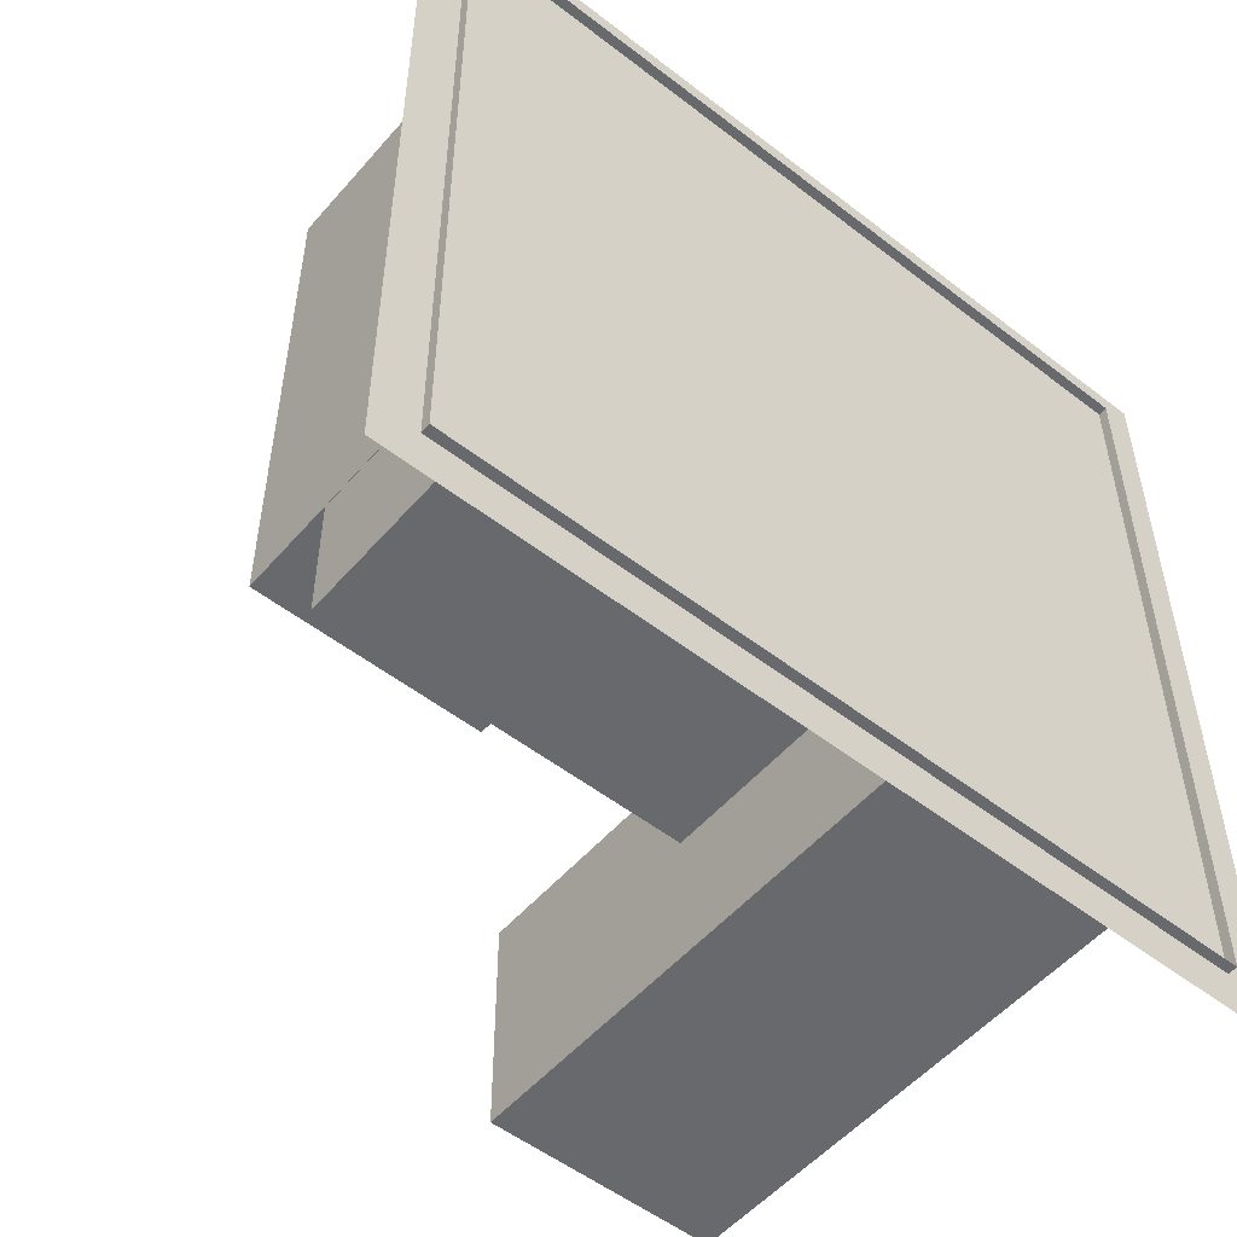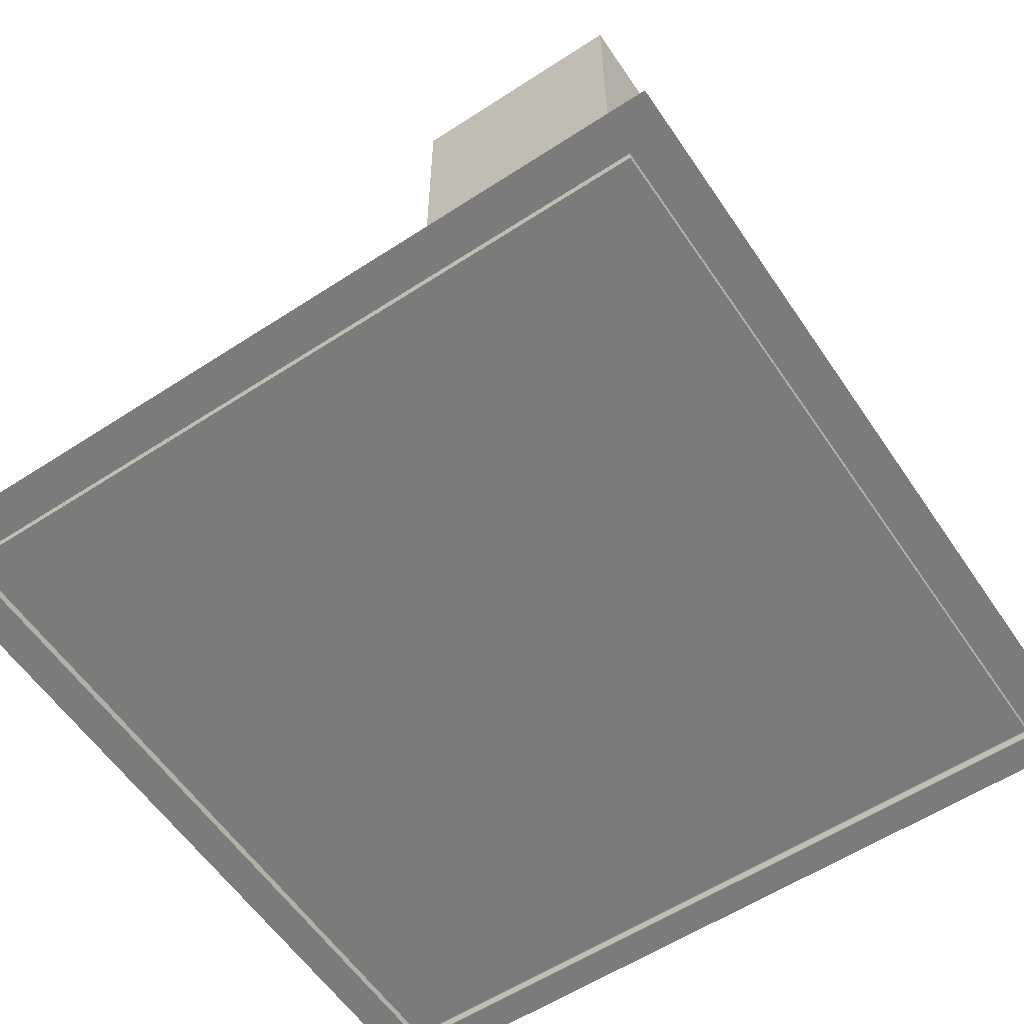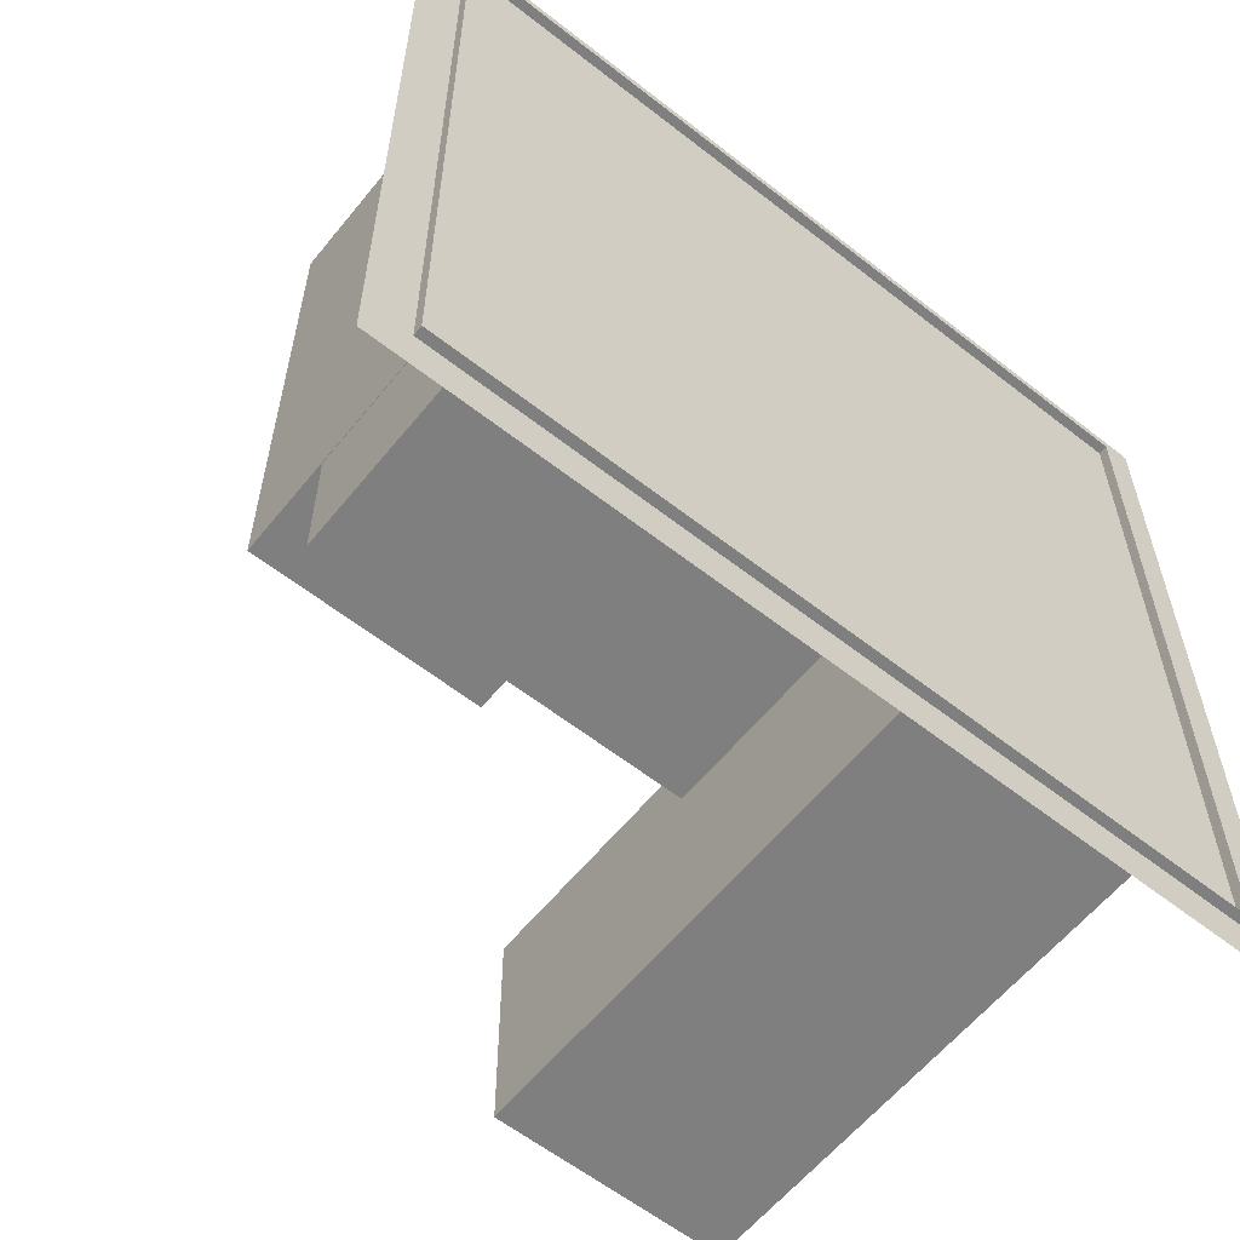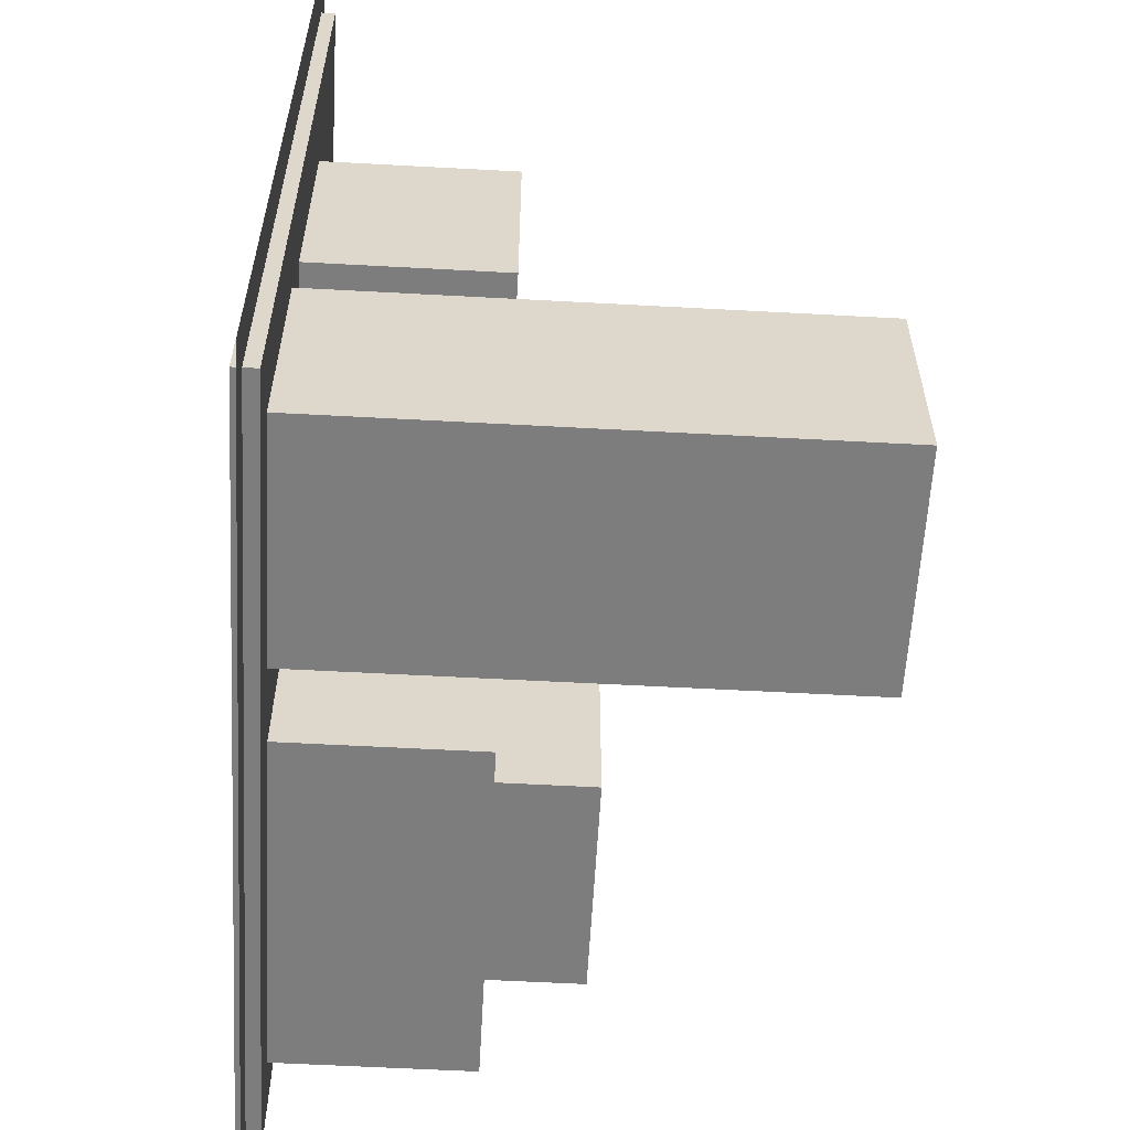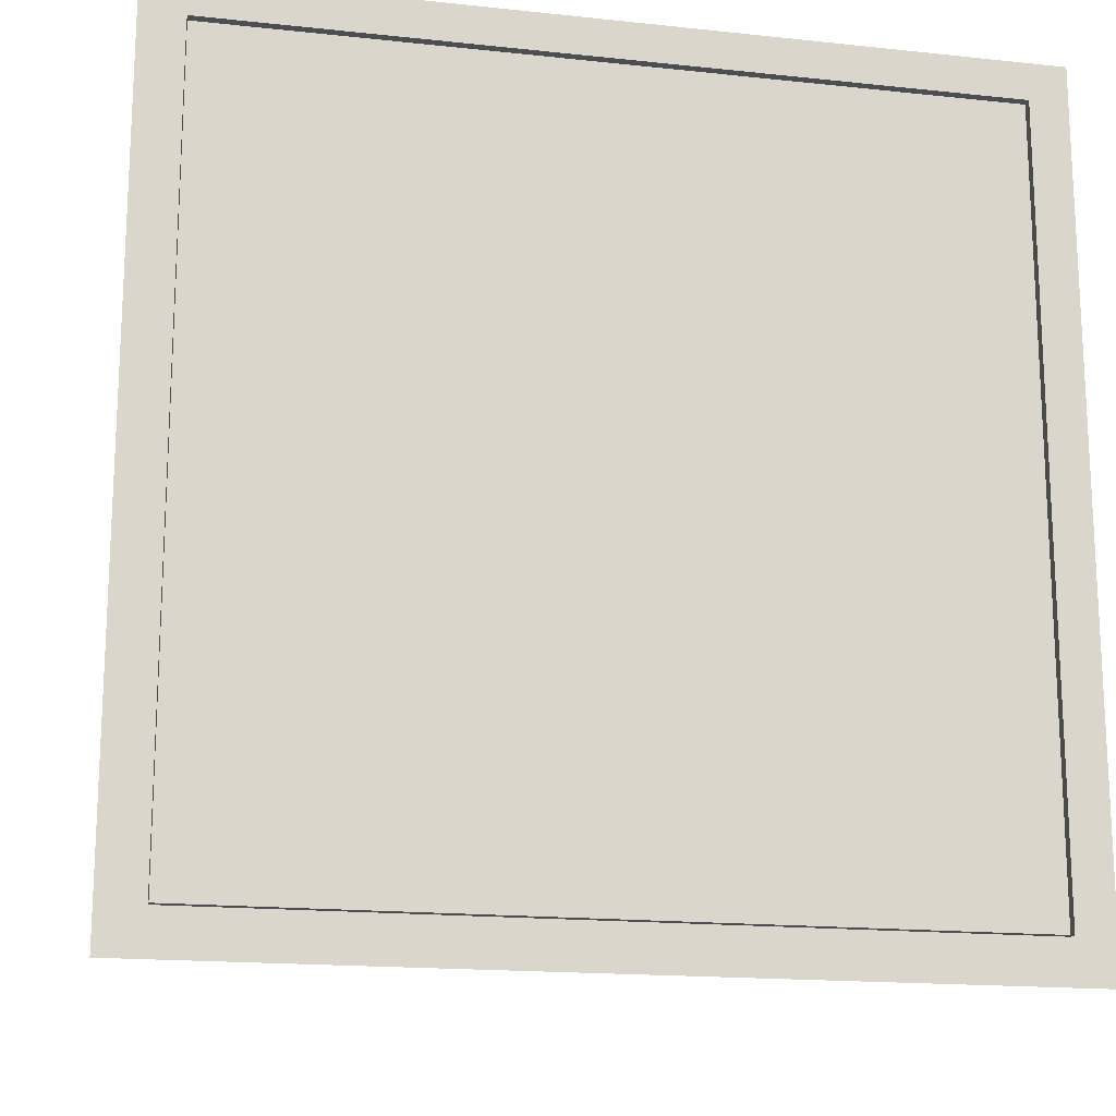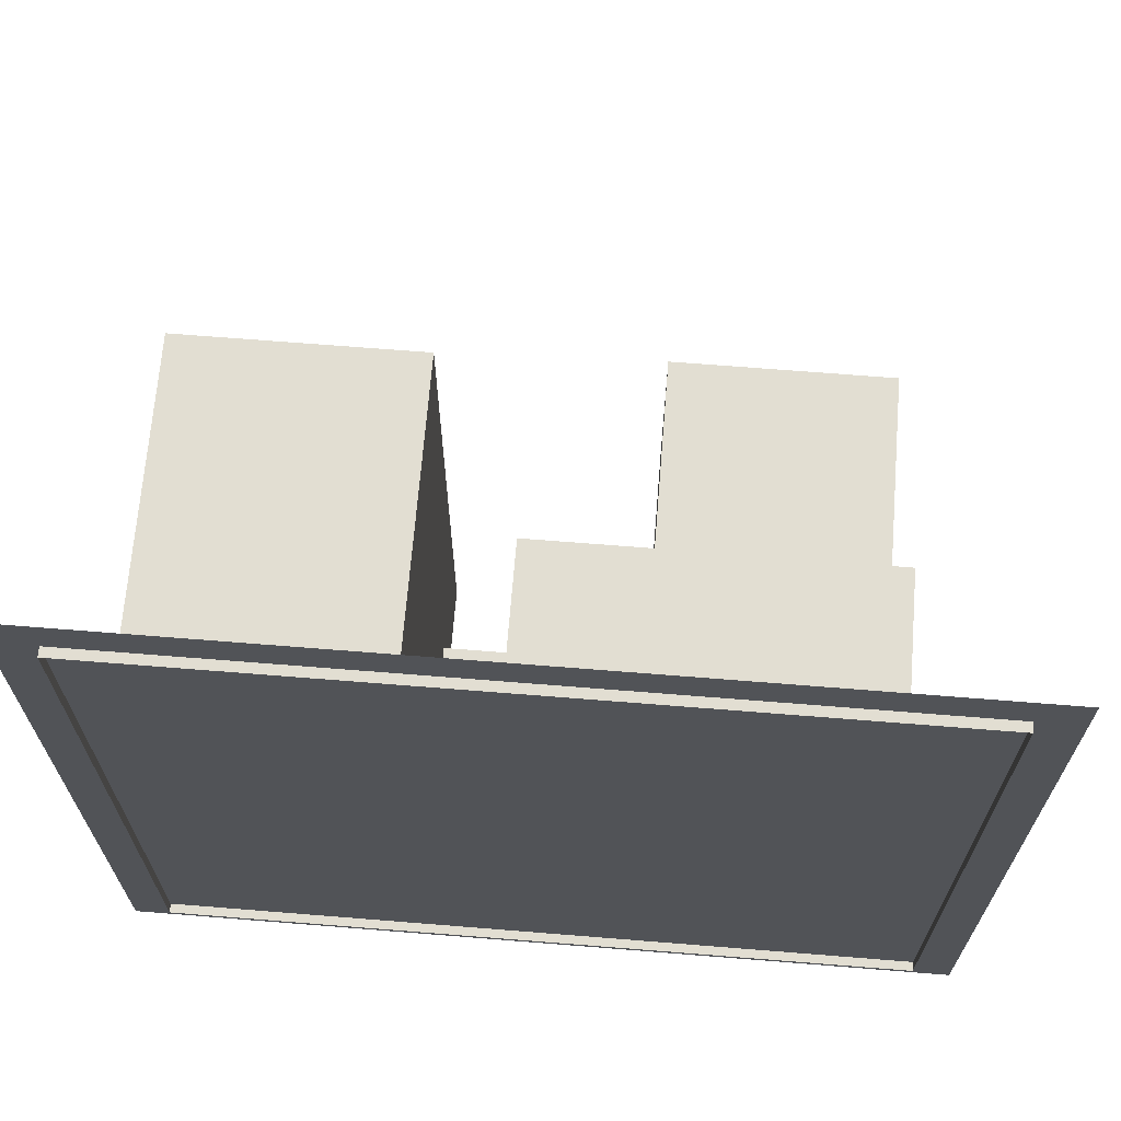
<metadata>
{"format":"obj","ext":"obj","renderer":"f3d","projection":"perspective","resolution":1024,"background":"white","views":[{"elev":-52.8,"azim":-39.7,"up":"+Z"},{"elev":-58.4,"azim":123.9,"up":"+Y"},{"elev":-59.7,"azim":-38.8,"up":"+Z"},{"elev":-59.2,"azim":86.8,"up":"+Z"},{"elev":-16.8,"azim":-12.2,"up":"+Z"},{"elev":67.9,"azim":4.6,"up":"+Z"}]}
</metadata>
<code>
o Plane
v -1 0 1
v 1 0 1
v -1 0 -1
v 1 0 -1
v -0.9 0.03165 0.9
v 0.9 0.03165 0.9
v -0.9 0.03165 -0.9
v 0.9 0.03165 -0.9
v -0.07769 0.03165 0.4368
v 0.7297 0.03165 0.4368
v -0.07769 0.03165 -0.08767
v 0.7297 0.03165 -0.08767
v -0.07769 0.4723 0.4368
v 0.7297 0.4723 0.4368
v -0.07769 0.4723 -0.08767
v 0.7297 0.4723 -0.08767
v -0.7781 0.03165 -0.4695
v -0.7781 0.03165 0.7987
v -0.2537 0.03165 -0.4695
v -0.2537 0.03165 0.7987
v -0.7781 0.6979 -0.4695
v -0.7781 0.6979 0.7987
v -0.2537 0.6979 -0.4695
v -0.2537 0.6979 0.7987
v 0.2051 0.03165 -0.2537
v 0.7507 0.03165 -0.2537
v 0.2051 0.03165 -0.7781
v 0.7507 0.03165 -0.7781
v 0.2051 1.237 -0.2537
v 0.7507 1.237 -0.2537
v 0.2051 1.237 -0.7781
v 0.7507 1.237 -0.7781
v -0.7772 0.03165 -0.2442
v 0.03021 0.03165 -0.2442
v -0.7772 0.03165 -0.7687
v 0.03021 0.03165 -0.7687
v -0.7772 0.4723 -0.2442
v 0.03021 0.4723 -0.2442
v -0.7772 0.4723 -0.7687
v 0.03021 0.4723 -0.7687
v -0.9 -0.02176 0.9
v -0.9 -0.02176 -0.9
v 0.9 -0.02176 0.9
v 0.9 -0.02176 -0.9
v -1 0 -1
v -1 0 1
v 1 0 1
v 1 0 -1
v -0.9 -0.02176 0.9
v -0.9 -0.02176 -0.9
v 0.9 -0.02176 0.9
v 0.9 -0.02176 -0.9
f 46 47 48 45
f 5 6 8 7
f 9 11 12 10
f 13 14 16 15
f 12 11 15 16
f 9 10 14 13
f 10 12 16 14
f 11 9 13 15
f 17 19 20 18
f 21 22 24 23
f 20 19 23 24
f 17 18 22 21
f 18 20 24 22
f 19 17 21 23
f 25 27 28 26
f 29 30 32 31
f 28 27 31 32
f 25 26 30 29
f 26 28 32 30
f 27 25 29 31
f 33 35 36 34
f 37 38 40 39
f 36 35 39 40
f 33 34 38 37
f 34 36 40 38
f 35 33 37 39
f 7 50 49 5
f 8 52 50 7
f 5 49 51 6
f 6 51 52 8
f 46 45 3 1
f 47 46 1 2
f 48 47 2 4
f 45 48 4 3
f 50 42 41 49
f 49 41 43 51
f 51 43 44 52
f 52 44 42 50

</code>
